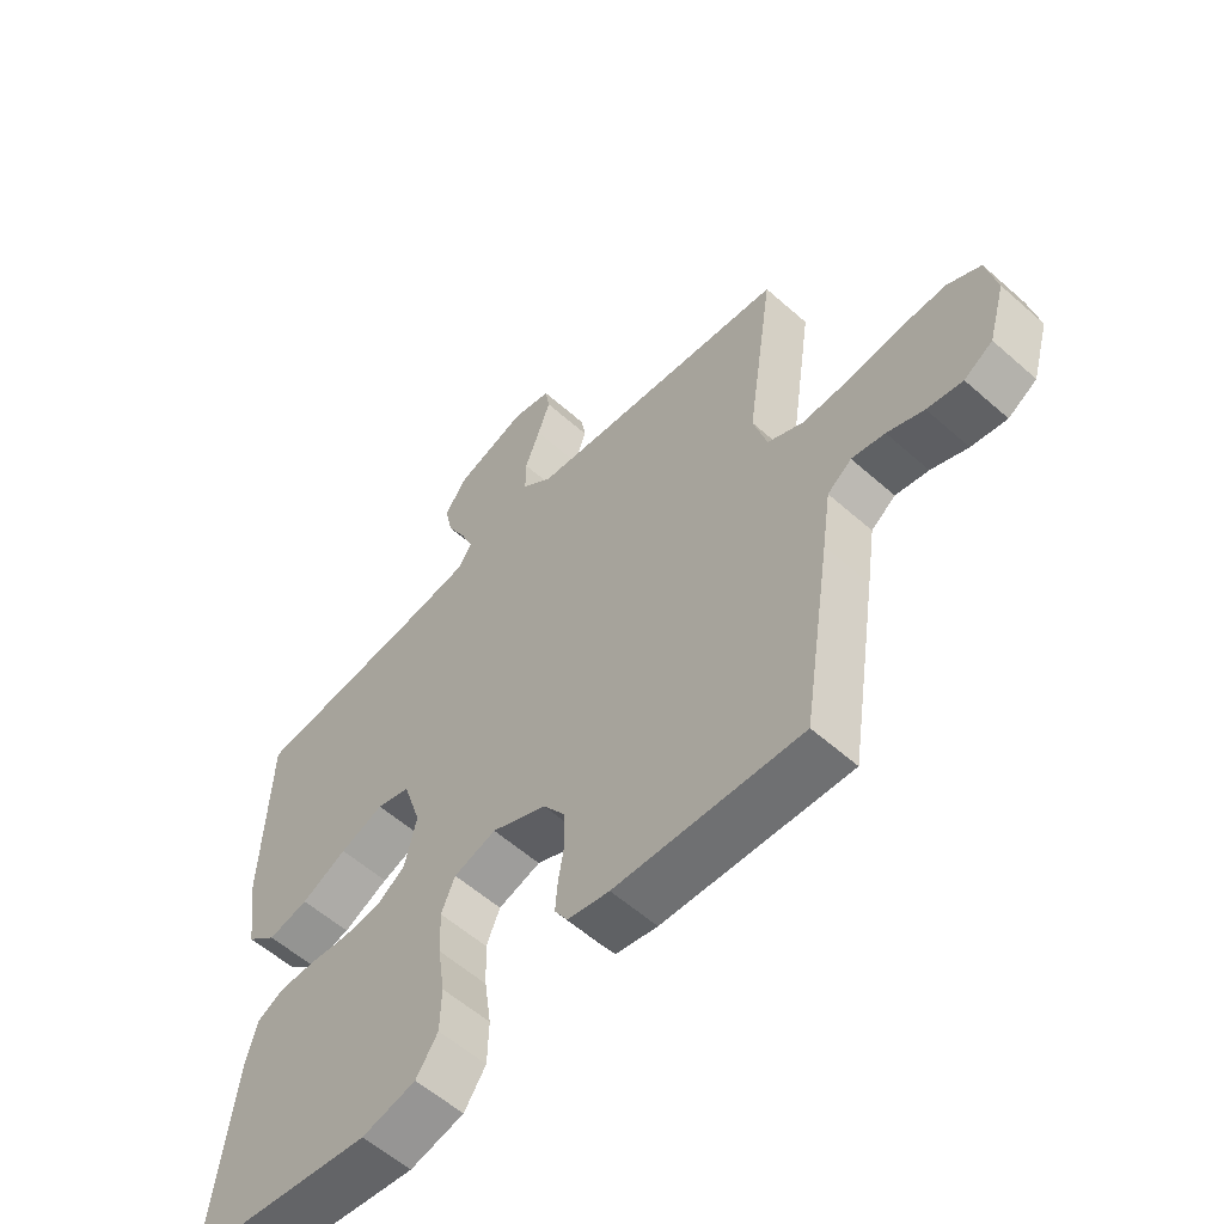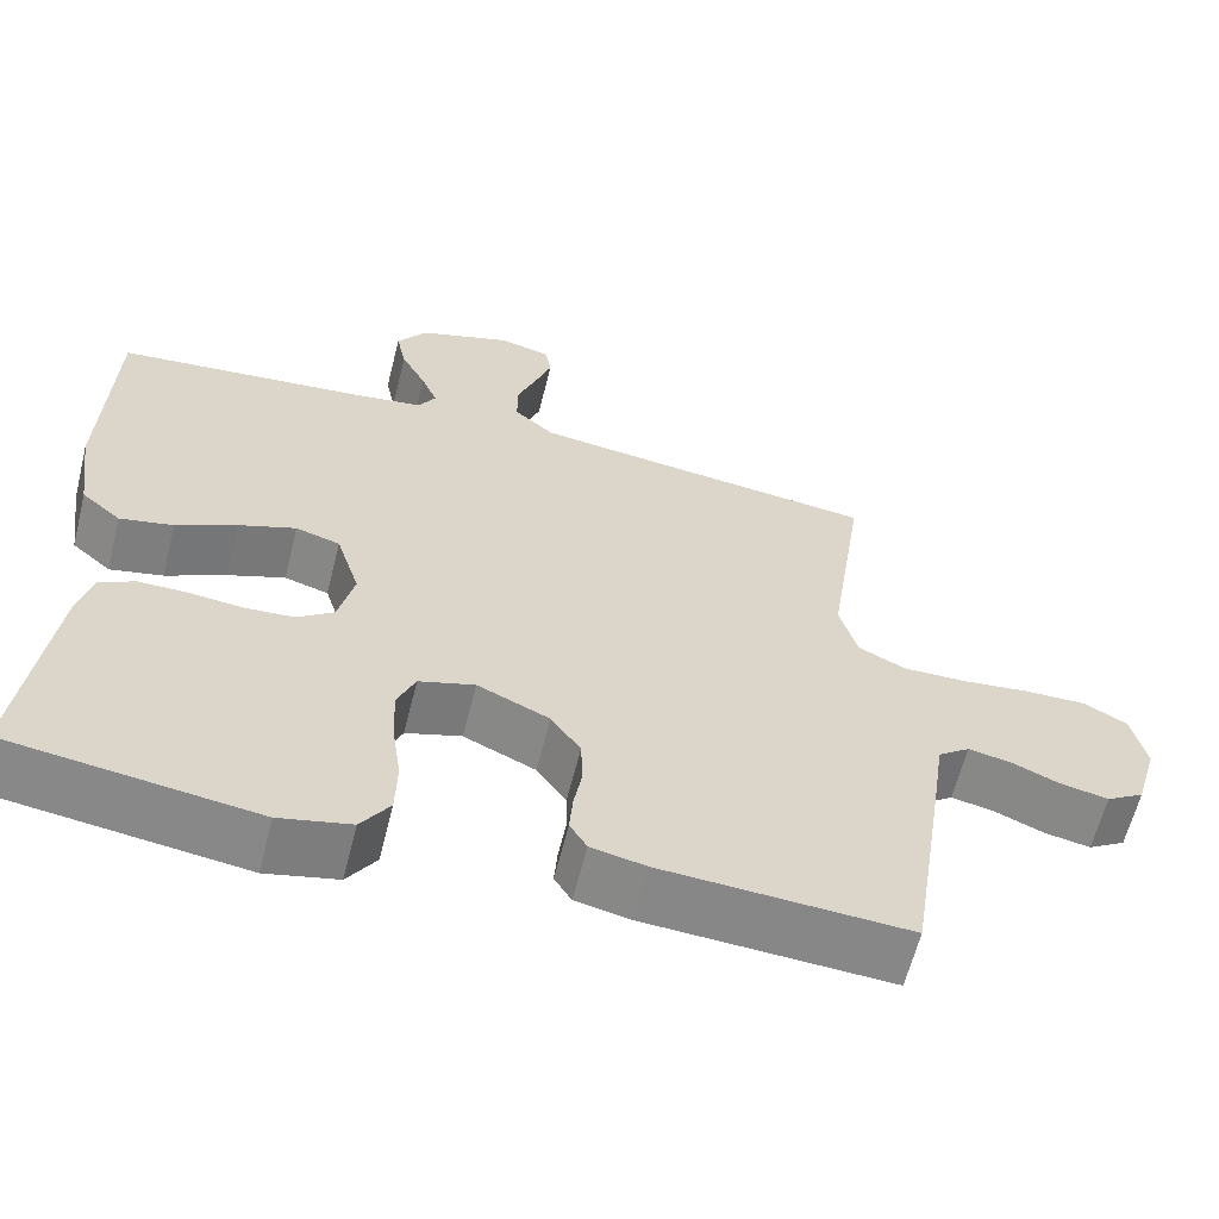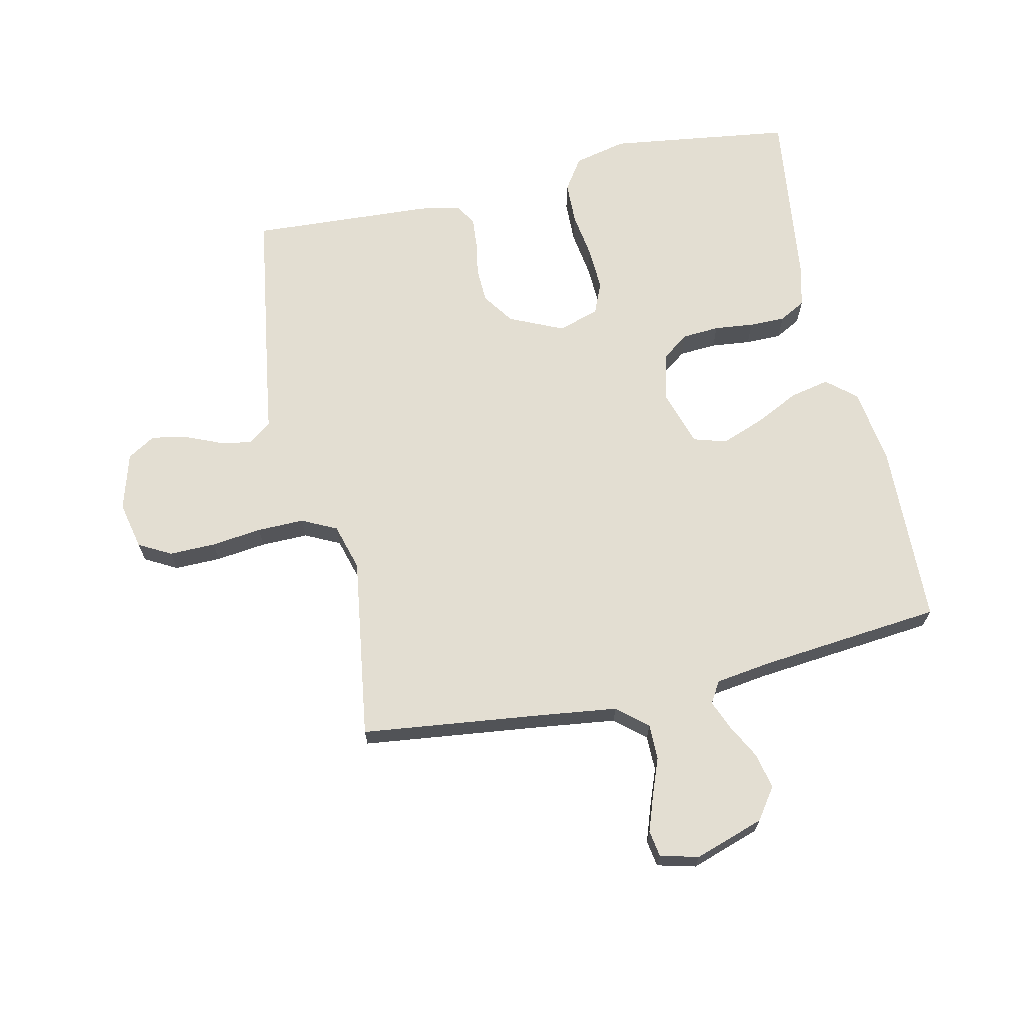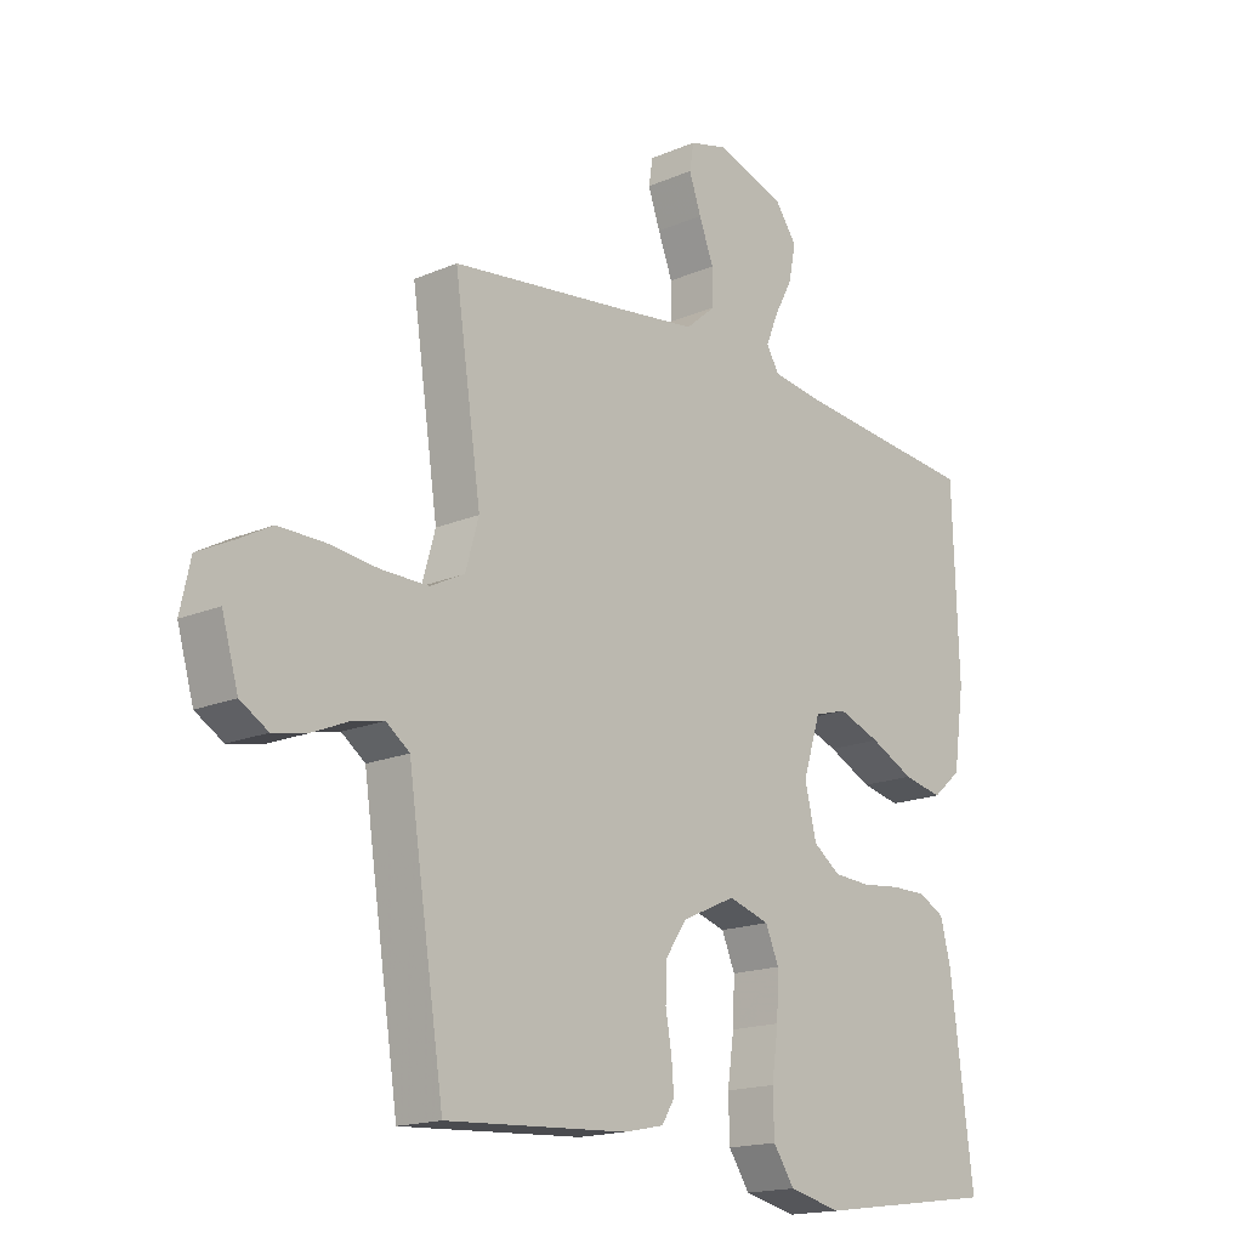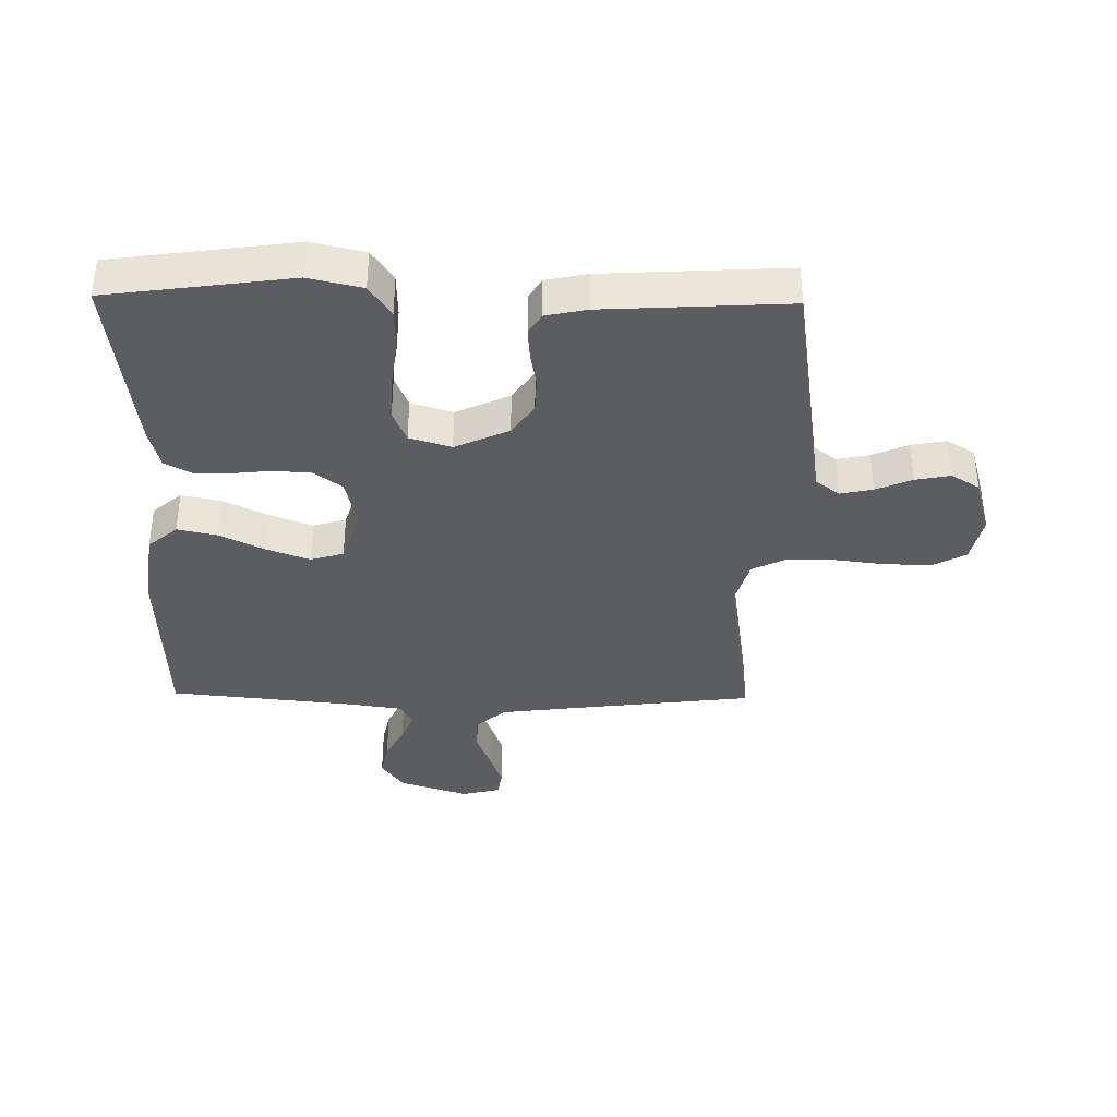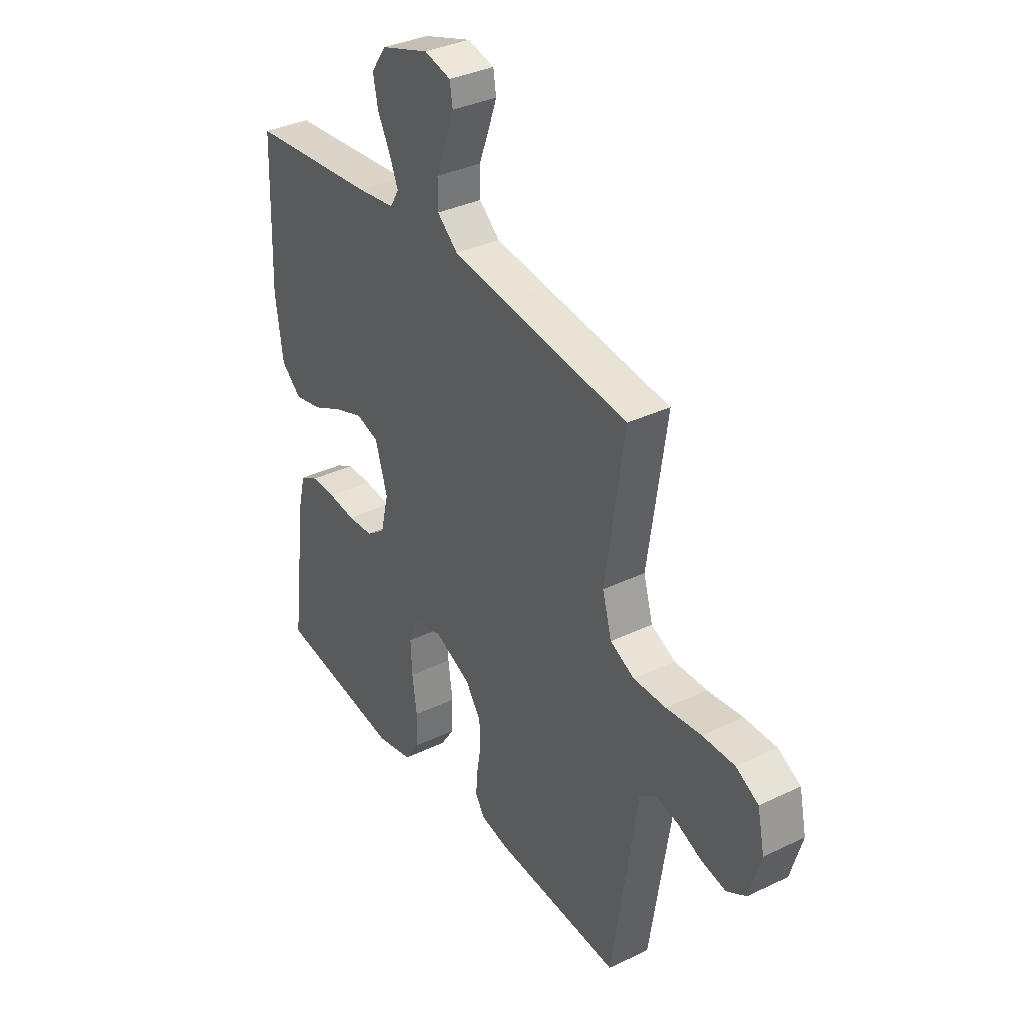
<metadata>
{"format":"obj","ext":"obj","renderer":"f3d","projection":"perspective","resolution":1024,"background":"white","views":[{"elev":-57.6,"azim":-132.6,"up":"+Z"},{"elev":-62.0,"azim":165.9,"up":"+Z"},{"elev":67.4,"azim":-12.5,"up":"+Y"},{"elev":-16.9,"azim":-49.0,"up":"+Z"},{"elev":-37.2,"azim":179.1,"up":"+Y"},{"elev":35.2,"azim":-122.5,"up":"+Z"}]}
</metadata>
<code>
v 0.5 0.07 0.5
v 0.51 0.07 0.2
v 0.492 0.07 0.073
v 0.444 0.07 0.032
v 0.379 0.07 0.046
v 0.306 0.07 0.082
v 0.236 0.07 0.108
v 0.182 0.07 0.092
v 0.153 0.07 0
v 0.172 0.07 -0.08
v 0.217 0.07 -0.113
v 0.278 0.07 -0.117
v 0.343 0.07 -0.11
v 0.402 0.07 -0.11
v 0.445 0.07 -0.133
v 0.462 0.07 -0.2
v 0.5 0.07 -0.5
v 0.2 0.07 -0.541
v 0.113 0.07 -0.521
v 0.078 0.07 -0.469
v 0.076 0.07 -0.399
v 0.087 0.07 -0.322
v 0.09 0.07 -0.251
v 0.068 0.07 -0.199
v 0 0.07 -0.178
v -0.088 0.07 -0.218
v -0.124 0.07 -0.27
v -0.126 0.07 -0.328
v -0.116 0.07 -0.385
v -0.112 0.07 -0.435
v -0.133 0.07 -0.469
v -0.2 0.07 -0.483
v -0.5 0.07 -0.5
v -0.546 0.07 -0.2
v -0.56 0.07 -0.104
v -0.599 0.07 -0.075
v -0.652 0.07 -0.086
v -0.711 0.07 -0.111
v -0.768 0.07 -0.122
v -0.814 0.07 -0.094
v -0.841 0.07 0
v -0.824 0.07 0.078
v -0.771 0.07 0.107
v -0.695 0.07 0.106
v -0.612 0.07 0.096
v -0.535 0.07 0.095
v -0.478 0.07 0.123
v -0.456 0.07 0.2
v -0.5 0.07 0.5
v -0.2 0.07 0.536
v -0.075 0.07 0.552
v -0.026 0.07 0.594
v -0.026 0.07 0.652
v -0.05 0.07 0.715
v -0.07 0.07 0.772
v -0.063 0.07 0.815
v 0 0.07 0.831
v 0.114 0.07 0.793
v 0.15 0.07 0.742
v 0.138 0.07 0.684
v 0.108 0.07 0.627
v 0.088 0.07 0.578
v 0.109 0.07 0.543
v 0.2 0.07 0.53
v 0.5 0 0.5
v 0.51 0 0.2
v 0.492 0 0.073
v 0.444 0 0.032
v 0.379 0 0.046
v 0.306 0 0.082
v 0.236 0 0.108
v 0.182 0 0.092
v 0.153 0 0
v 0.172 0 -0.08
v 0.217 0 -0.113
v 0.278 0 -0.117
v 0.343 0 -0.11
v 0.402 0 -0.11
v 0.445 0 -0.133
v 0.462 0 -0.2
v 0.5 0 -0.5
v 0.2 0 -0.541
v 0.113 0 -0.521
v 0.078 0 -0.469
v 0.076 0 -0.399
v 0.087 0 -0.322
v 0.09 0 -0.251
v 0.068 0 -0.199
v 0 0 -0.178
v -0.088 0 -0.218
v -0.124 0 -0.27
v -0.126 0 -0.328
v -0.116 0 -0.385
v -0.112 0 -0.435
v -0.133 0 -0.469
v -0.2 0 -0.483
v -0.5 0 -0.5
v -0.546 0 -0.2
v -0.56 0 -0.104
v -0.599 0 -0.075
v -0.652 0 -0.086
v -0.711 0 -0.111
v -0.768 0 -0.122
v -0.814 0 -0.094
v -0.841 0 0
v -0.824 0 0.078
v -0.771 0 0.107
v -0.695 0 0.106
v -0.612 0 0.096
v -0.535 0 0.095
v -0.478 0 0.123
v -0.456 0 0.2
v -0.5 0 0.5
v -0.2 0 0.536
v -0.075 0 0.552
v -0.026 0 0.594
v -0.026 0 0.652
v -0.05 0 0.715
v -0.07 0 0.772
v -0.063 0 0.815
v 0 0 0.831
v 0.114 0 0.793
v 0.15 0 0.742
v 0.138 0 0.684
v 0.108 0 0.627
v 0.088 0 0.578
v 0.109 0 0.543
v 0.2 0 0.53
f 58 59 60 61
f 58 61 62
f 57 58 62
f 56 57 62
f 53 54 55 56
f 53 56 62 63
f 48 49 50
f 47 48 50 51
f 42 43 44 45
f 42 45 46
f 41 42 46
f 40 41 46
f 37 38 39 40
f 36 37 40 46
f 35 36 46 47
f 28 29 30 31
f 27 28 31 32
f 19 20 21 22
f 19 22 23
f 18 19 23
f 17 18 23
f 16 17 23 24
f 12 13 14 15
f 11 12 15 16
f 3 4 5 6
f 3 6 7
f 64 1 2 3
f 63 64 3 7
f 52 53 63 7
f 27 32 33 34
f 26 27 34 35
f 25 26 35 47
f 11 16 24 25
f 10 11 25 47
f 51 52 7 8
f 9 10 47 51
f 8 9 51
f 125 124 123 122
f 126 125 122
f 126 122 121
f 126 121 120
f 120 119 118 117
f 127 126 120 117
f 114 113 112
f 115 114 112 111
f 109 108 107 106
f 110 109 106
f 110 106 105
f 110 105 104
f 104 103 102 101
f 110 104 101 100
f 111 110 100 99
f 95 94 93 92
f 96 95 92 91
f 86 85 84 83
f 87 86 83
f 87 83 82
f 87 82 81
f 88 87 81 80
f 79 78 77 76
f 80 79 76 75
f 70 69 68 67
f 71 70 67
f 67 66 65 128
f 71 67 128 127
f 71 127 117 116
f 98 97 96 91
f 99 98 91 90
f 111 99 90 89
f 89 88 80 75
f 111 89 75 74
f 72 71 116 115
f 115 111 74 73
f 115 73 72
f 1 65 66 2
f 2 66 67 3
f 3 67 68 4
f 4 68 69 5
f 5 69 70 6
f 6 70 71 7
f 7 71 72 8
f 8 72 73 9
f 9 73 74 10
f 10 74 75 11
f 11 75 76 12
f 12 76 77 13
f 13 77 78 14
f 14 78 79 15
f 15 79 80 16
f 16 80 81 17
f 17 81 82 18
f 18 82 83 19
f 19 83 84 20
f 20 84 85 21
f 21 85 86 22
f 22 86 87 23
f 23 87 88 24
f 24 88 89 25
f 25 89 90 26
f 26 90 91 27
f 27 91 92 28
f 28 92 93 29
f 29 93 94 30
f 30 94 95 31
f 31 95 96 32
f 32 96 97 33
f 33 97 98 34
f 34 98 99 35
f 35 99 100 36
f 36 100 101 37
f 37 101 102 38
f 38 102 103 39
f 39 103 104 40
f 40 104 105 41
f 41 105 106 42
f 42 106 107 43
f 43 107 108 44
f 44 108 109 45
f 45 109 110 46
f 46 110 111 47
f 47 111 112 48
f 48 112 113 49
f 49 113 114 50
f 50 114 115 51
f 51 115 116 52
f 52 116 117 53
f 53 117 118 54
f 54 118 119 55
f 55 119 120 56
f 56 120 121 57
f 57 121 122 58
f 58 122 123 59
f 59 123 124 60
f 60 124 125 61
f 61 125 126 62
f 62 126 127 63
f 63 127 128 64
f 64 128 65 1

</code>
